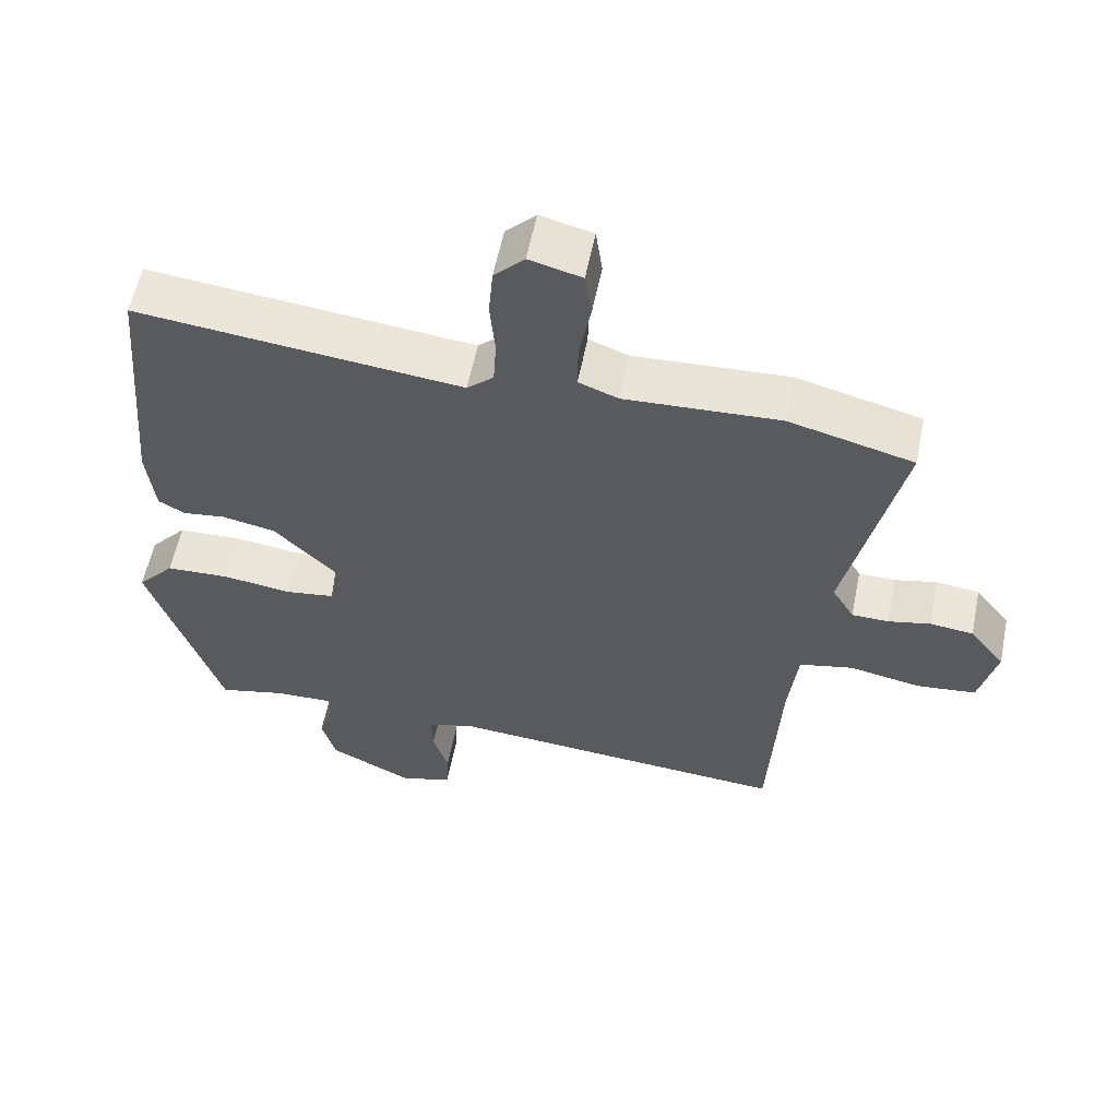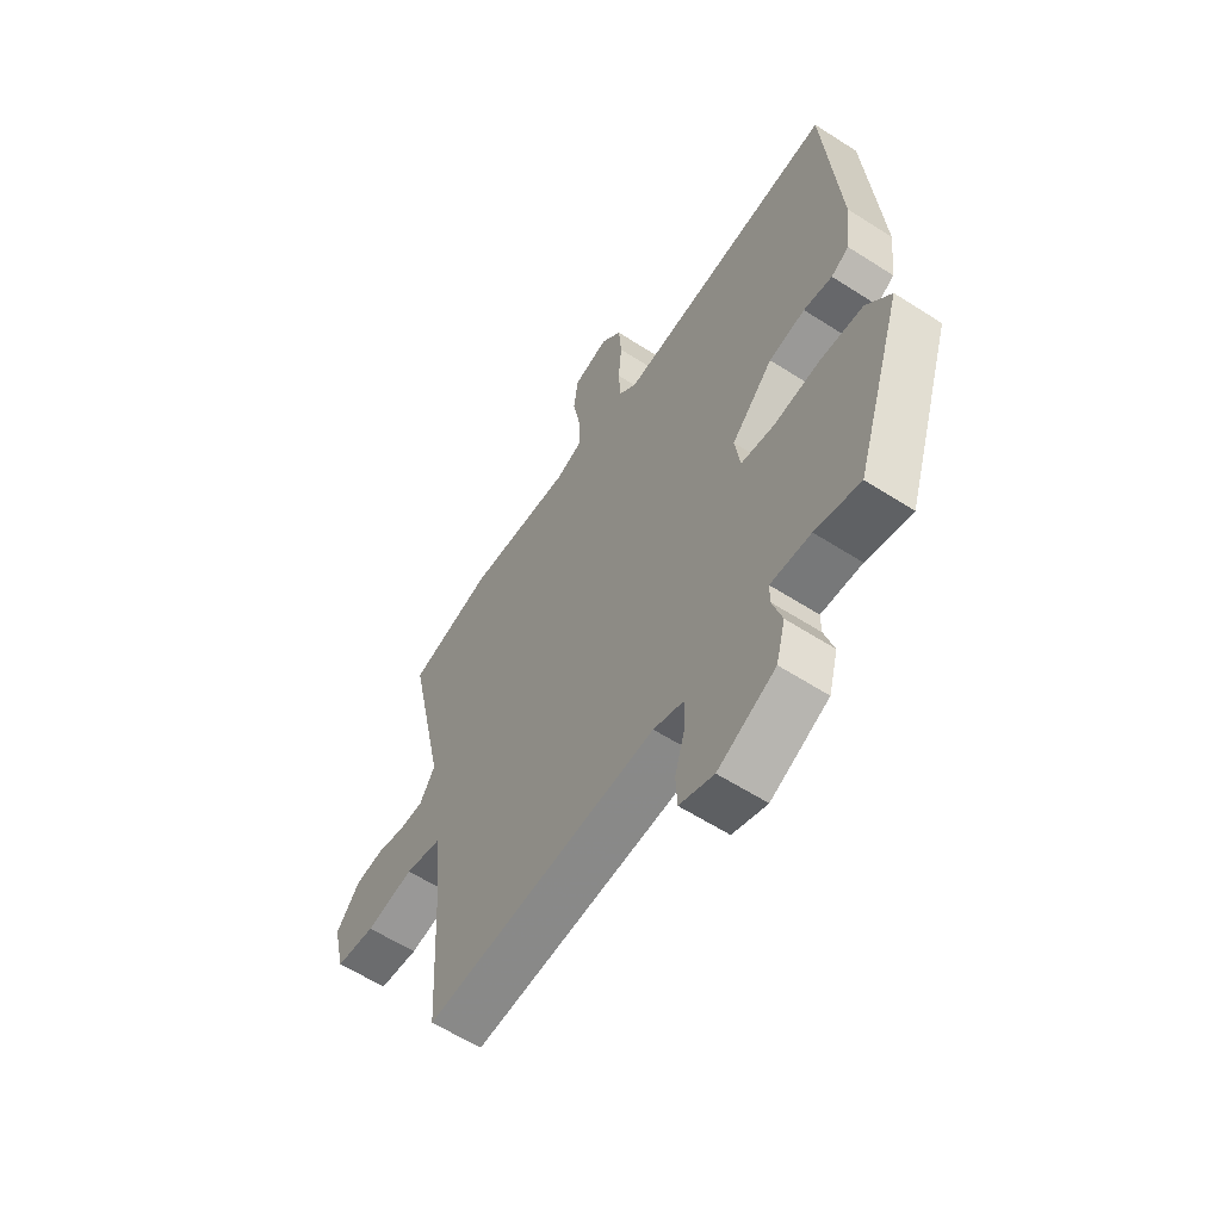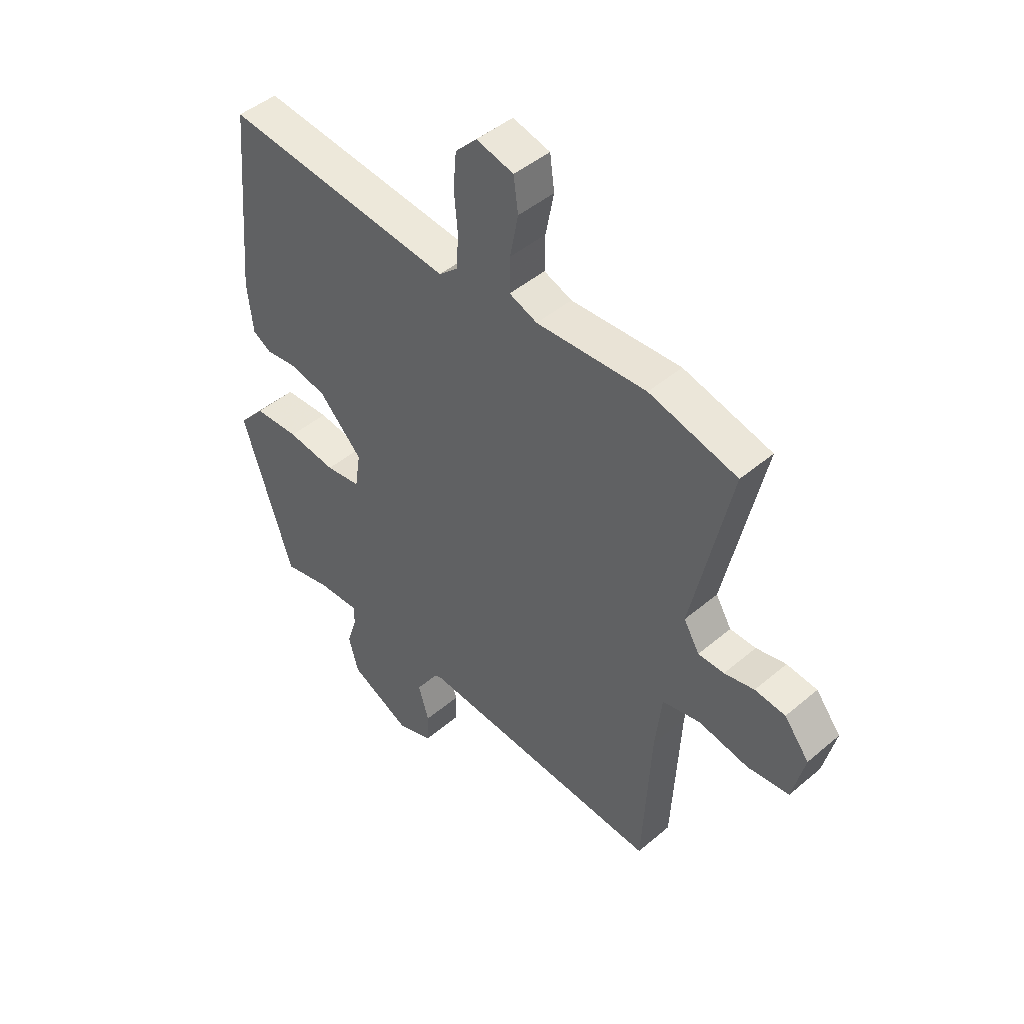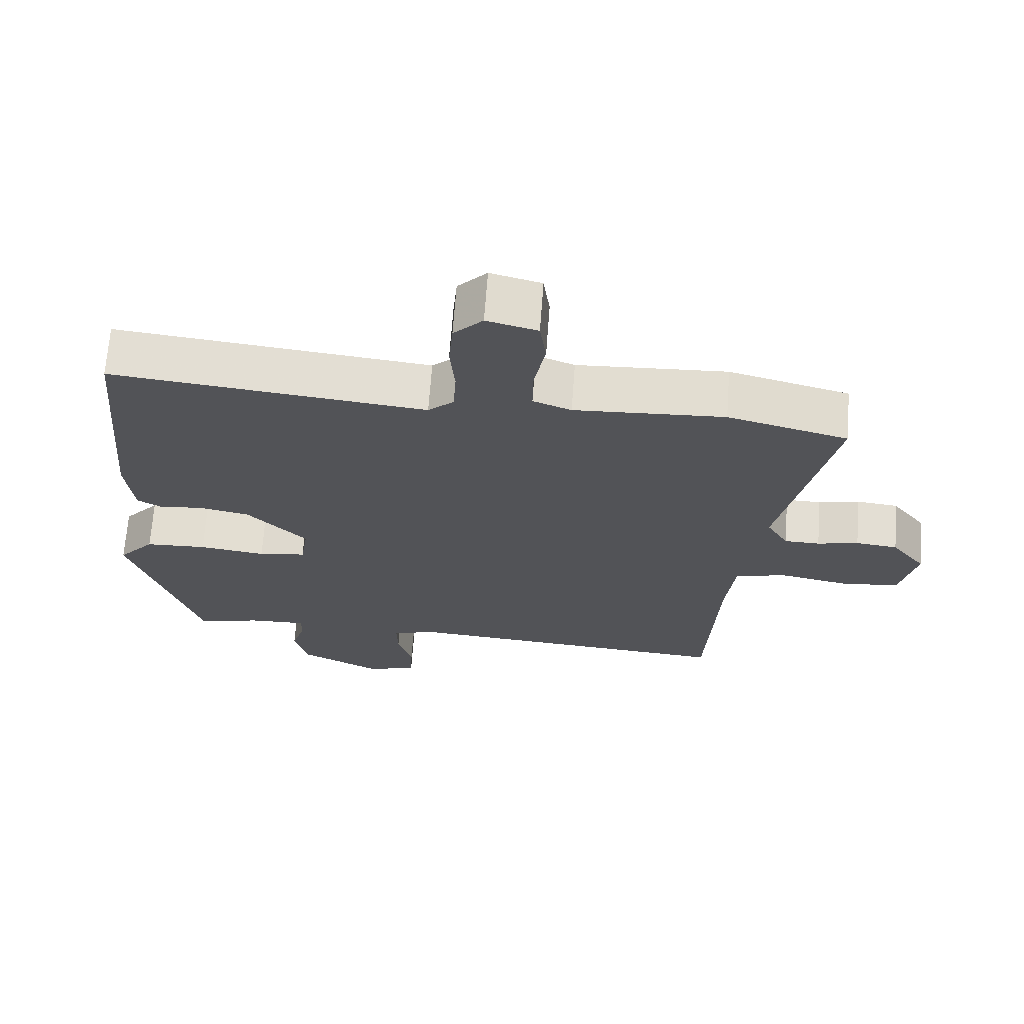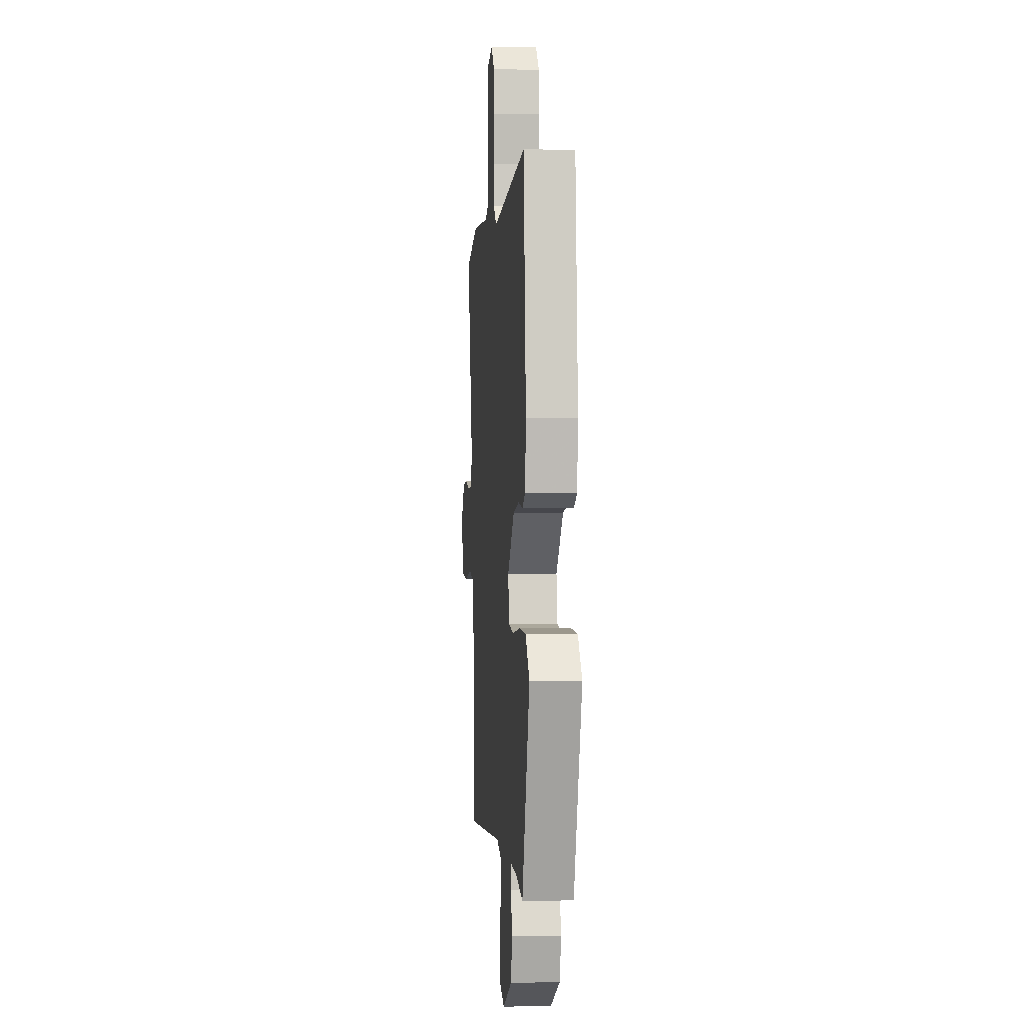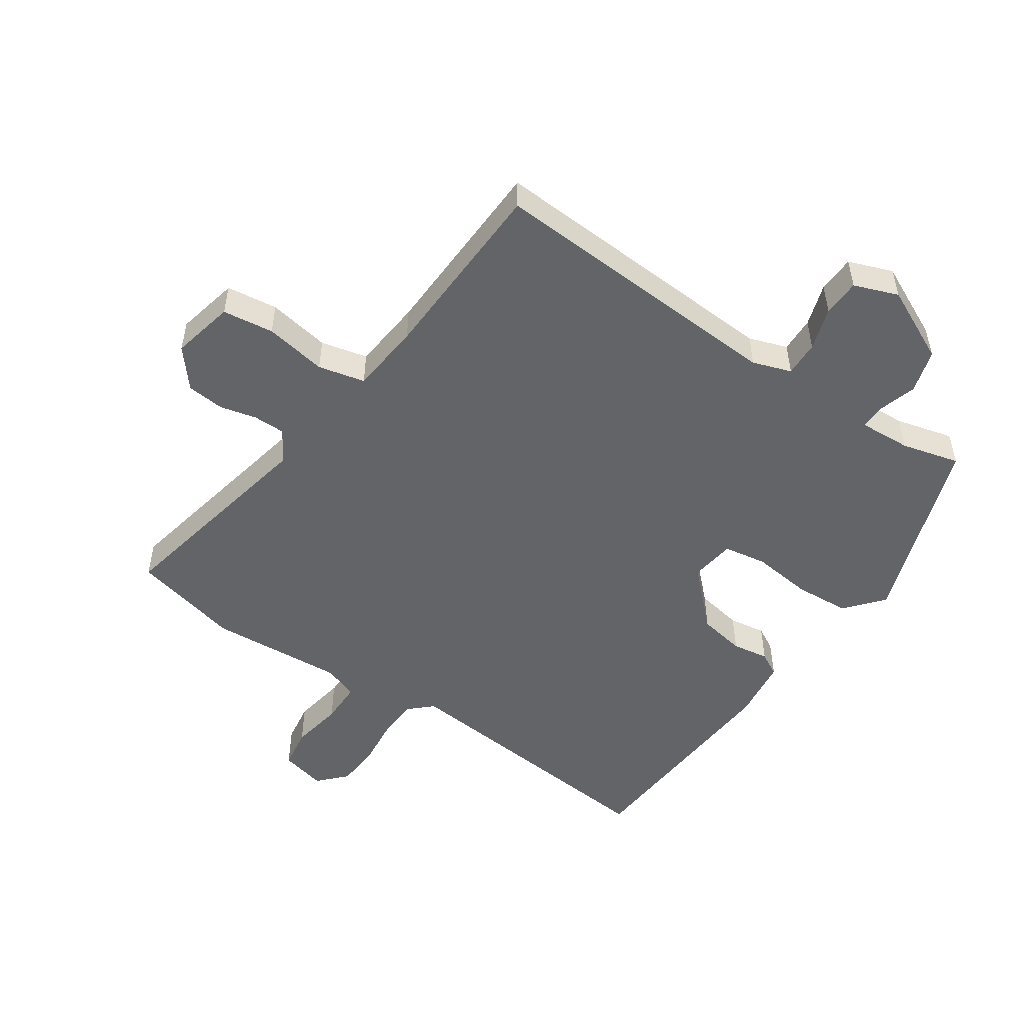
<metadata>
{"format":"obj","ext":"obj","renderer":"f3d","projection":"perspective","resolution":1024,"background":"white","views":[{"elev":58.1,"azim":11.4,"up":"+Z"},{"elev":-59.2,"azim":-123.5,"up":"+Z"},{"elev":45.8,"azim":45.8,"up":"+Z"},{"elev":67.6,"azim":4.2,"up":"+Z"},{"elev":0.2,"azim":-95.1,"up":"+Z"},{"elev":-51.2,"azim":146.8,"up":"+Y"}]}
</metadata>
<code>
v 0.476 0.07 -0.503
v -0.006 0.07 -0.467
v -0.068 0.07 -0.487
v -0.067 0.07 -0.544
v -0.046 0.07 -0.613
v -0.049 0.07 -0.673
v -0.12 0.07 -0.698
v -0.239 0.07 -0.639
v -0.258 0.07 -0.569
v -0.238 0.07 -0.506
v -0.238 0.07 -0.468
v -0.321 0.07 -0.471
v -0.414 0.07 -0.493
v -0.513 0.07 -0.188
v -0.461 0.07 -0.129
v -0.372 0.07 -0.125
v -0.276 0.07 -0.138
v -0.207 0.07 -0.128
v -0.196 0.07 -0.056
v -0.282 0.07 0.032
v -0.357 0.07 0.047
v -0.416 0.07 0.039
v -0.453 0.07 0.06
v -0.464 0.07 0.159
v -0.432 0.07 0.522
v 0.02 0.07 0.473
v 0.057 0.07 0.506
v 0.061 0.07 0.572
v 0.054 0.07 0.649
v 0.06 0.07 0.719
v 0.102 0.07 0.762
v 0.175 0.07 0.743
v 0.184 0.07 0.677
v 0.168 0.07 0.594
v 0.167 0.07 0.526
v 0.222 0.07 0.505
v 0.438 0.07 0.516
v 0.611 0.07 0.471
v 0.535 0.07 0.126
v 0.566 0.07 0.074
v 0.617 0.07 0.073
v 0.676 0.07 0.086
v 0.736 0.07 0.079
v 0.785 0.07 0.017
v 0.761 0.07 -0.083
v 0.679 0.07 -0.092
v 0.58 0.07 -0.073
v 0.505 0.07 -0.089
v 0.492 0.07 -0.203
v 0.476 0 -0.503
v -0.006 0 -0.467
v -0.068 0 -0.487
v -0.067 0 -0.544
v -0.046 0 -0.613
v -0.049 0 -0.673
v -0.12 0 -0.698
v -0.239 0 -0.639
v -0.258 0 -0.569
v -0.238 0 -0.506
v -0.238 0 -0.468
v -0.321 0 -0.471
v -0.414 0 -0.493
v -0.513 0 -0.188
v -0.461 0 -0.129
v -0.372 0 -0.125
v -0.276 0 -0.138
v -0.207 0 -0.128
v -0.196 0 -0.056
v -0.282 0 0.032
v -0.357 0 0.047
v -0.416 0 0.039
v -0.453 0 0.06
v -0.464 0 0.159
v -0.432 0 0.522
v 0.02 0 0.473
v 0.057 0 0.506
v 0.061 0 0.572
v 0.054 0 0.649
v 0.06 0 0.719
v 0.102 0 0.762
v 0.175 0 0.743
v 0.184 0 0.677
v 0.168 0 0.594
v 0.167 0 0.526
v 0.222 0 0.505
v 0.438 0 0.516
v 0.611 0 0.471
v 0.535 0 0.126
v 0.566 0 0.074
v 0.617 0 0.073
v 0.676 0 0.086
v 0.736 0 0.079
v 0.785 0 0.017
v 0.761 0 -0.083
v 0.679 0 -0.092
v 0.58 0 -0.073
v 0.505 0 -0.089
v 0.492 0 -0.203
f 45 46 47
f 44 45 47
f 43 44 47
f 42 43 47
f 41 42 47
f 40 41 47 48
f 39 40 48
f 36 37 38 39
f 35 36 39 48
f 32 33 34
f 31 32 34
f 30 31 34
f 29 30 34
f 28 29 34
f 27 28 34 35
f 35 48 49
f 27 35 49
f 26 27 49
f 24 25 26
f 23 24 26
f 22 23 26
f 21 22 26
f 15 16 17
f 14 15 17
f 13 14 17
f 12 13 17
f 11 12 17 18
f 10 11 18 19
f 8 9 10
f 7 8 10
f 6 7 10
f 5 6 10
f 4 5 10
f 3 4 10 19
f 26 49 1 2
f 20 21 26
f 19 20 26
f 2 3 19 26
f 96 95 94
f 96 94 93
f 96 93 92
f 96 92 91
f 96 91 90
f 97 96 90 89
f 97 89 88
f 88 87 86 85
f 97 88 85 84
f 83 82 81
f 83 81 80
f 83 80 79
f 83 79 78
f 83 78 77
f 84 83 77 76
f 98 97 84
f 98 84 76
f 98 76 75
f 75 74 73
f 75 73 72
f 75 72 71
f 75 71 70
f 66 65 64
f 66 64 63
f 66 63 62
f 66 62 61
f 67 66 61 60
f 68 67 60 59
f 59 58 57
f 59 57 56
f 59 56 55
f 59 55 54
f 59 54 53
f 68 59 53 52
f 51 50 98 75
f 75 70 69
f 75 69 68
f 75 68 52 51
f 1 50 51 2
f 2 51 52 3
f 3 52 53 4
f 4 53 54 5
f 5 54 55 6
f 6 55 56 7
f 7 56 57 8
f 8 57 58 9
f 9 58 59 10
f 10 59 60 11
f 11 60 61 12
f 12 61 62 13
f 13 62 63 14
f 14 63 64 15
f 15 64 65 16
f 16 65 66 17
f 17 66 67 18
f 18 67 68 19
f 19 68 69 20
f 20 69 70 21
f 21 70 71 22
f 22 71 72 23
f 23 72 73 24
f 24 73 74 25
f 25 74 75 26
f 26 75 76 27
f 27 76 77 28
f 28 77 78 29
f 29 78 79 30
f 30 79 80 31
f 31 80 81 32
f 32 81 82 33
f 33 82 83 34
f 34 83 84 35
f 35 84 85 36
f 36 85 86 37
f 37 86 87 38
f 38 87 88 39
f 39 88 89 40
f 40 89 90 41
f 41 90 91 42
f 42 91 92 43
f 43 92 93 44
f 44 93 94 45
f 45 94 95 46
f 46 95 96 47
f 47 96 97 48
f 48 97 98 49
f 49 98 50 1

</code>
